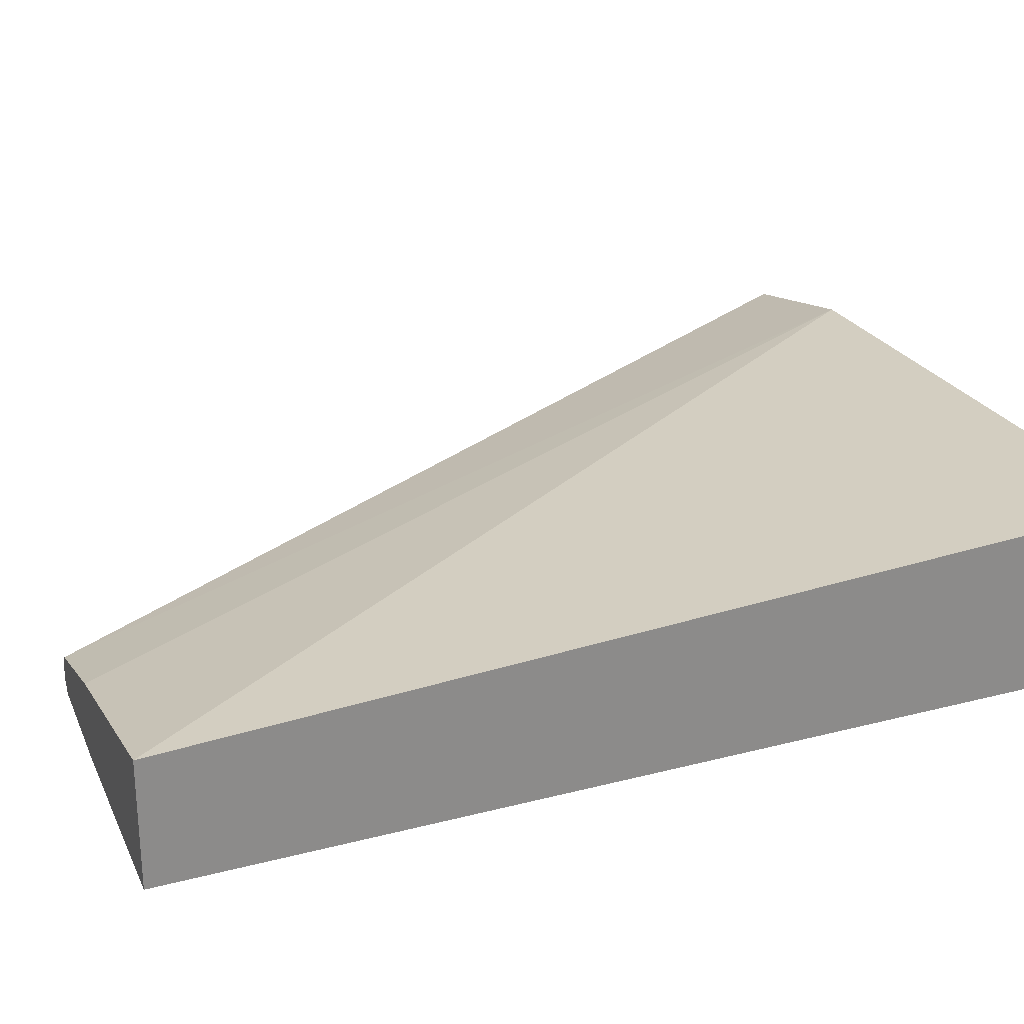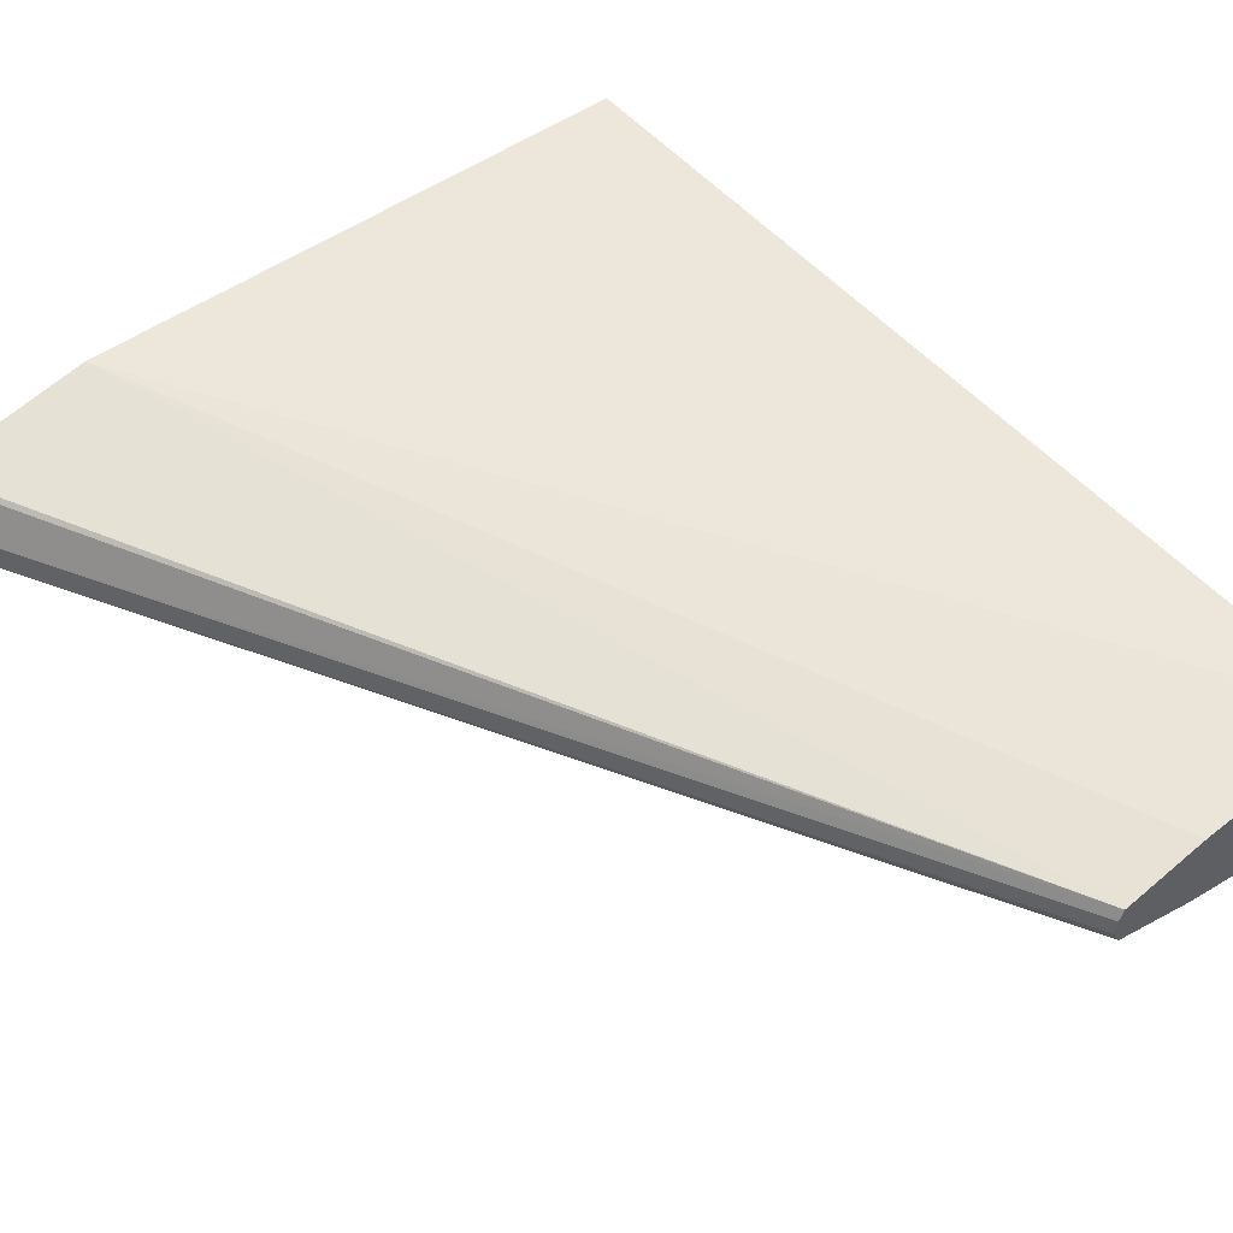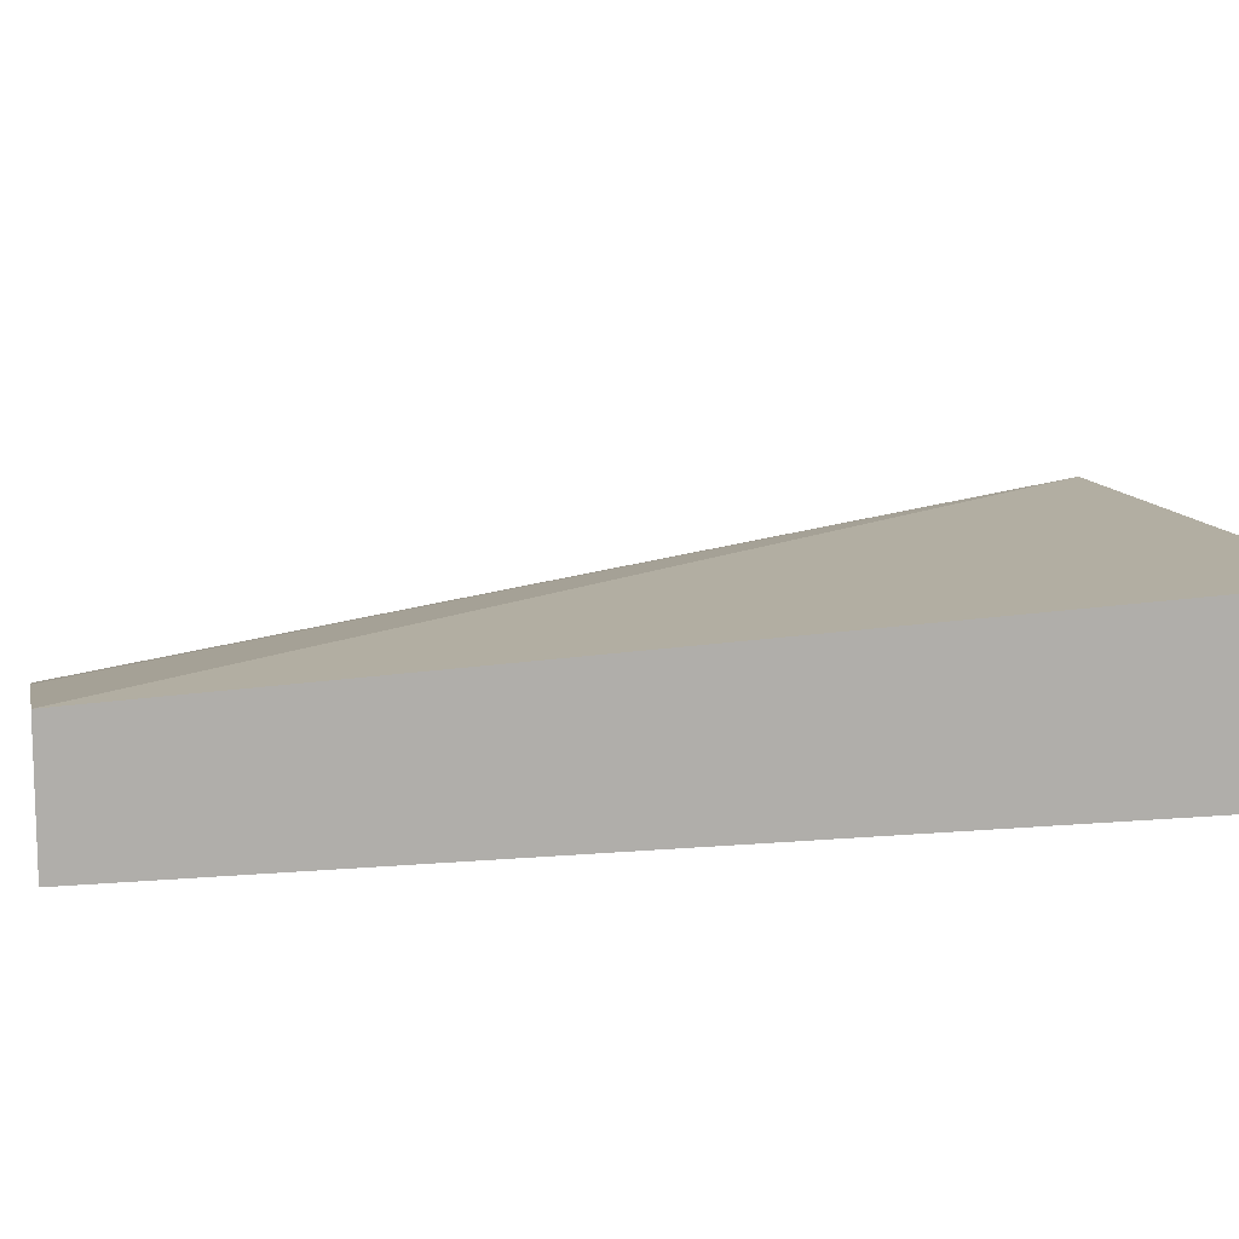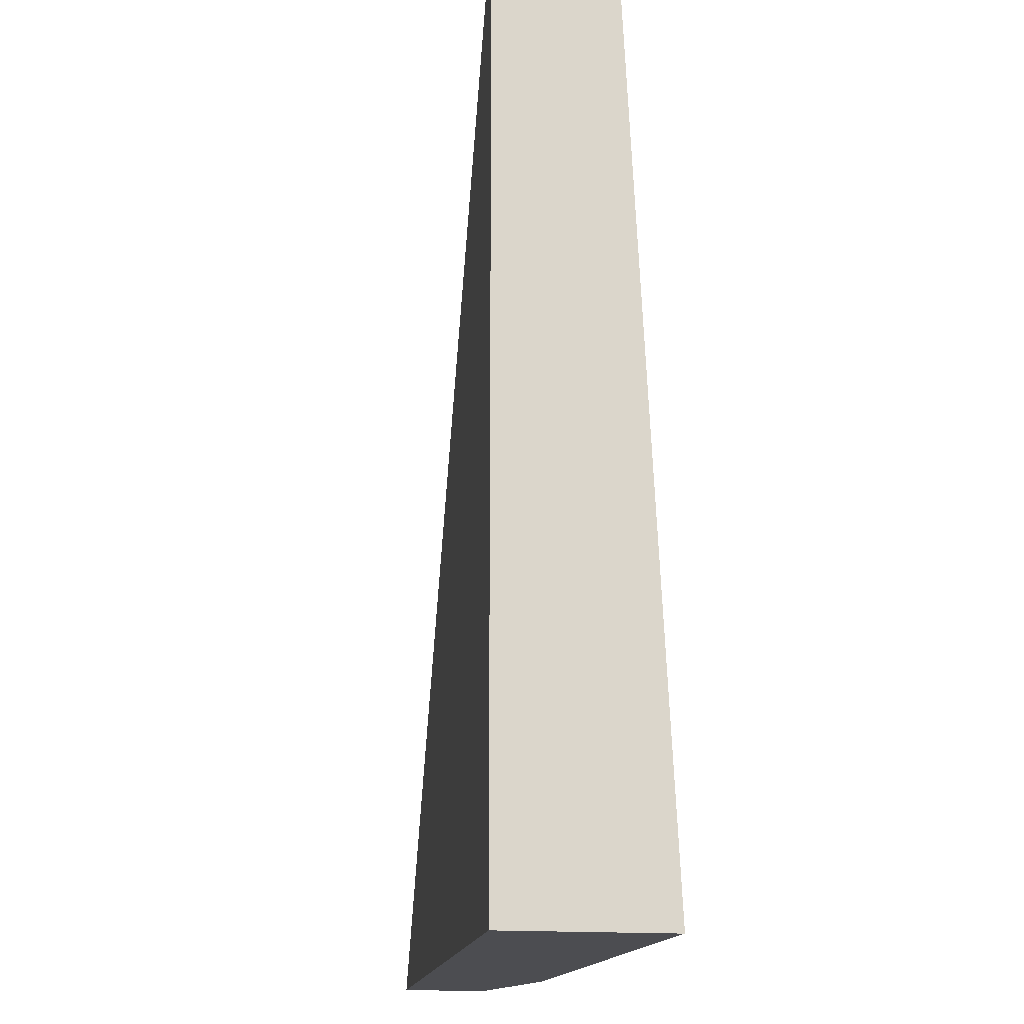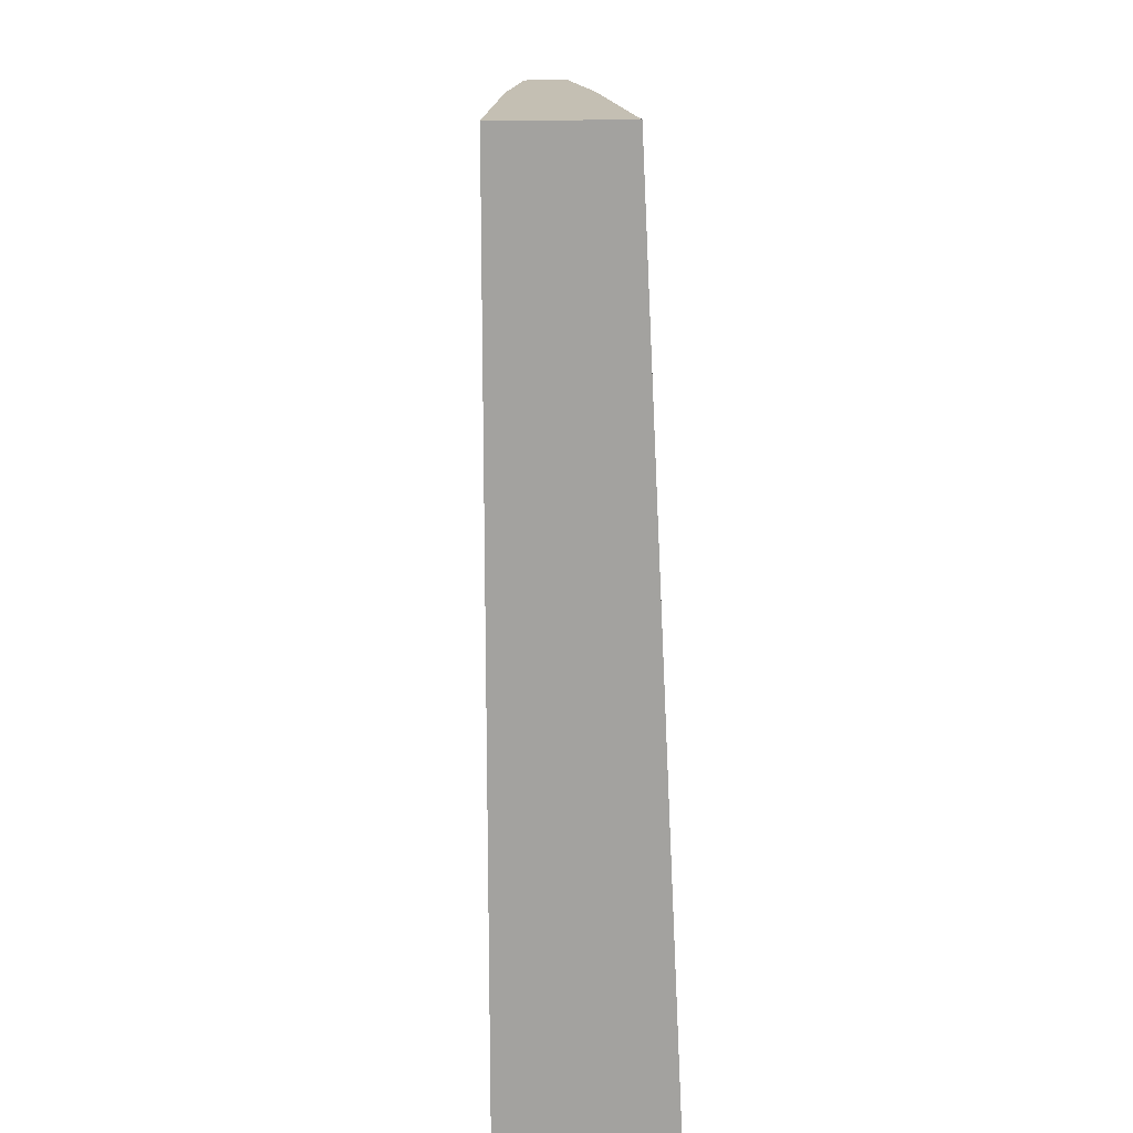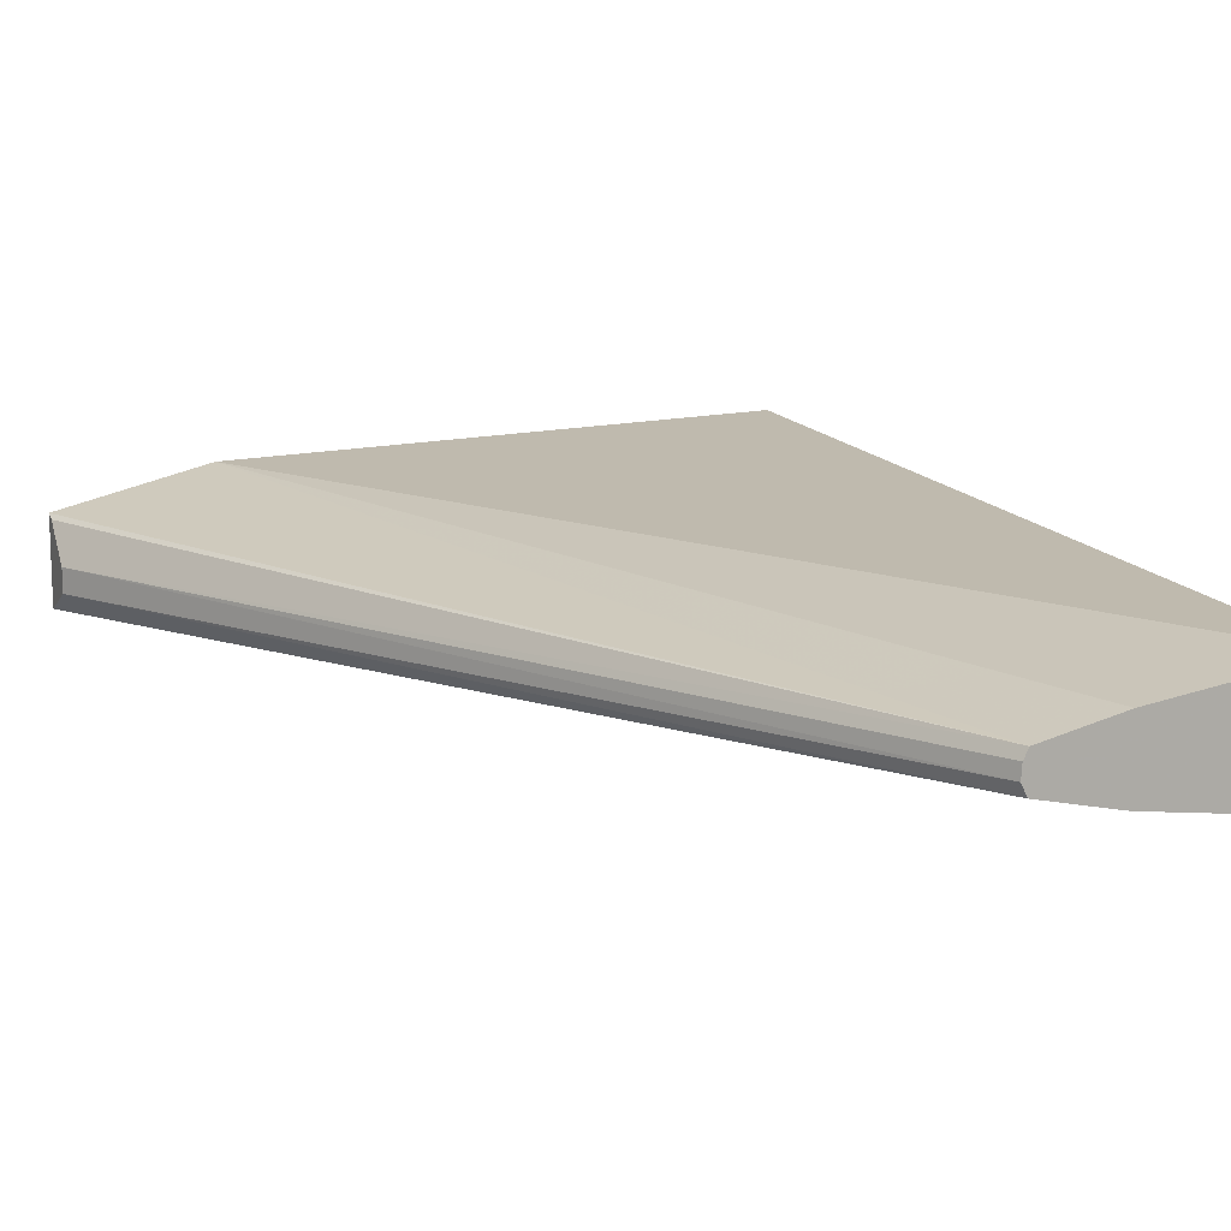
<metadata>
{"format":"obj","ext":"obj","renderer":"f3d","projection":"perspective","resolution":1024,"background":"white","views":[{"elev":26.2,"azim":67.6,"up":"+Y"},{"elev":46.2,"azim":-38.7,"up":"+Y"},{"elev":12.2,"azim":78.2,"up":"+Y"},{"elev":-16.1,"azim":80.0,"up":"+Z"},{"elev":17.9,"azim":87.0,"up":"+Z"},{"elev":12.6,"azim":-22.9,"up":"+Y"}]}
</metadata>
<code>
v 0.1423 -0.009812 -0.2543
v 0.1423 -0.012 -0.2543
v 0.1423 0.008539 -0.2543
v 0.1423 -0.01201 -0.2456
v 0.05316 -0.008907 -0.2543
v 0.07241 0.006635 -0.2543
v 0.1423 0.002908 -0.1395
v 0.1423 -0.01201 -0.1395
v 0.05316 -0.006064 -0.2487
v 0.05316 0.002086 -0.2543
v 0.1213 -0.009096 -0.1395
v 0.1179 -0.008342 -0.1395
v 0.111 -0.006822 -0.1395
v 0.111 -0.002273 -0.1395
v 0.1213 0 -0.1395
v 0.05316 -0.003031 -0.2487
v 0.1103 -0.005313 -0.1395
v 0.05316 0.001534 -0.2532
v 0.1104 -0.003528 -0.1395
f 6 14 15
f 6 15 7
f 7 15 14
f 7 14 19
f 7 19 17
f 7 17 13
f 7 13 12
f 9 17 16
f 7 11 8
f 9 13 17
f 10 18 14
f 14 18 16
f 14 16 19
f 16 17 19
f 6 10 14
f 7 12 11
f 5 13 9
f 2 4 5
f 5 11 12
f 5 12 13
f 1 5 10
f 1 10 6
f 1 6 3
f 1 3 7
f 1 7 8
f 1 8 4
f 1 2 5
f 3 6 7
f 4 8 5
f 5 9 16
f 5 16 18
f 5 18 10
f 1 4 2
f 5 8 11

</code>
